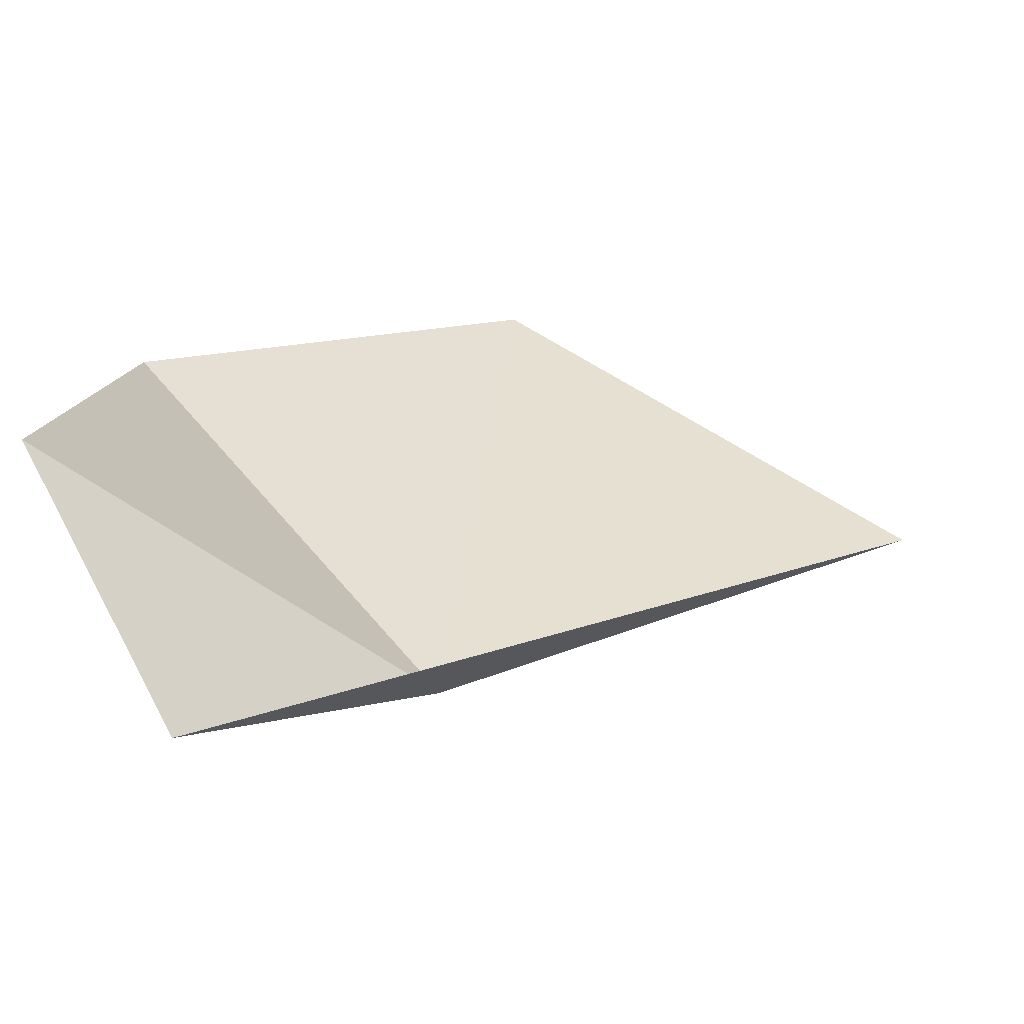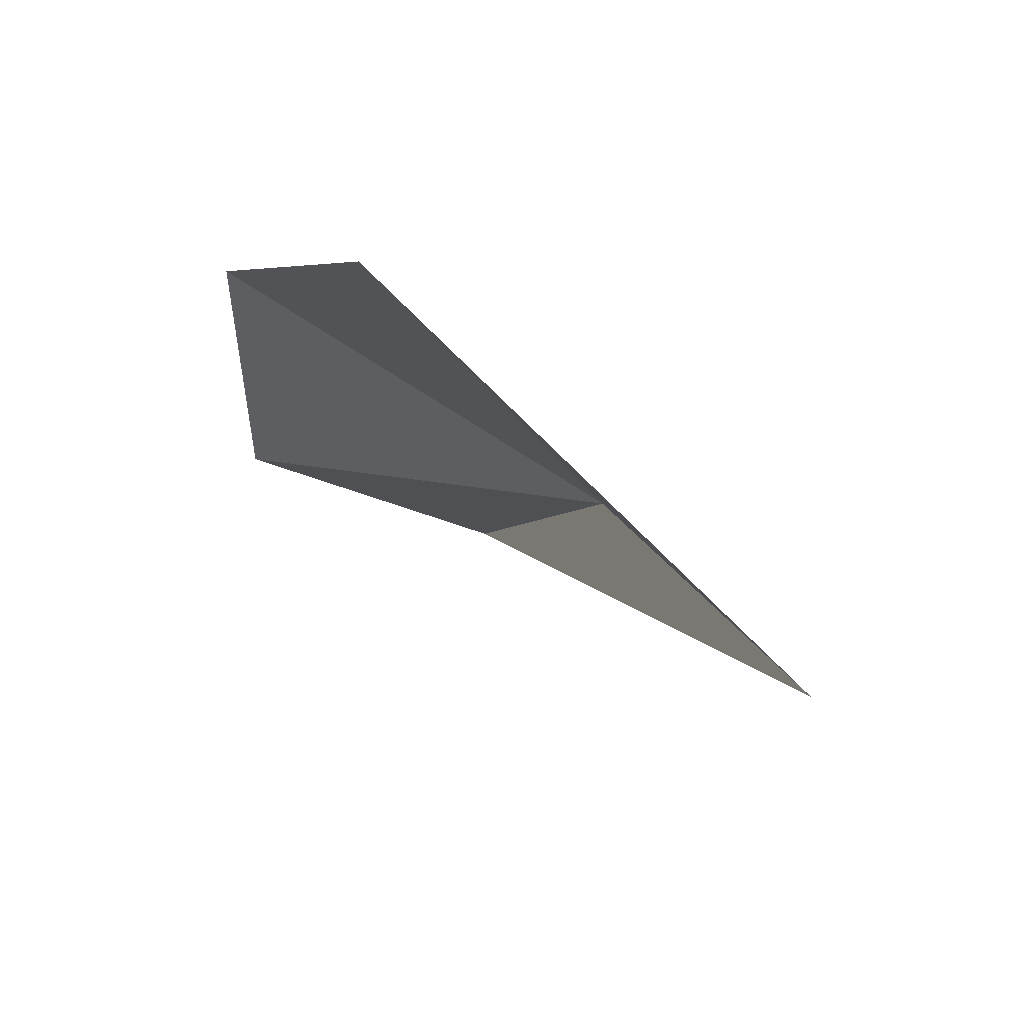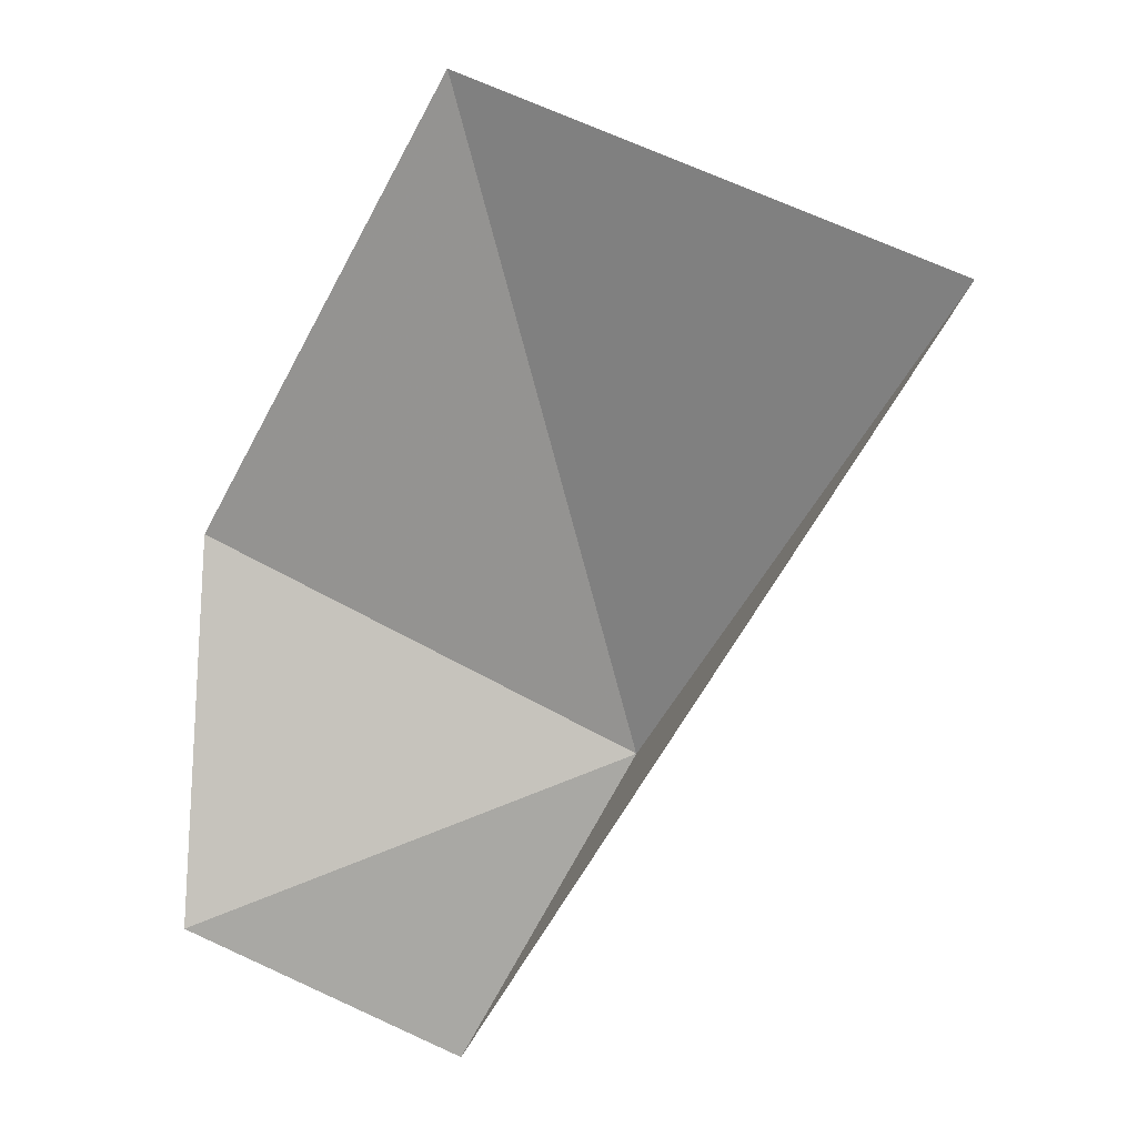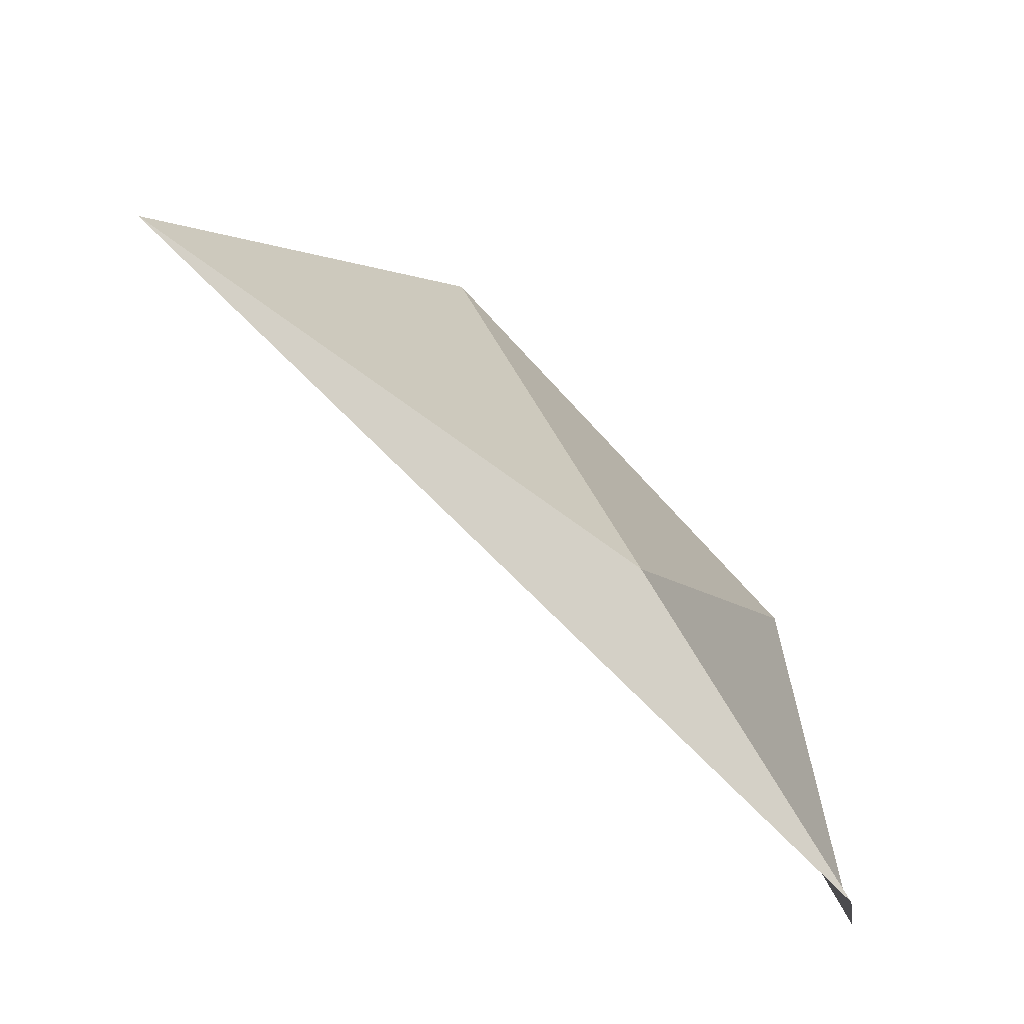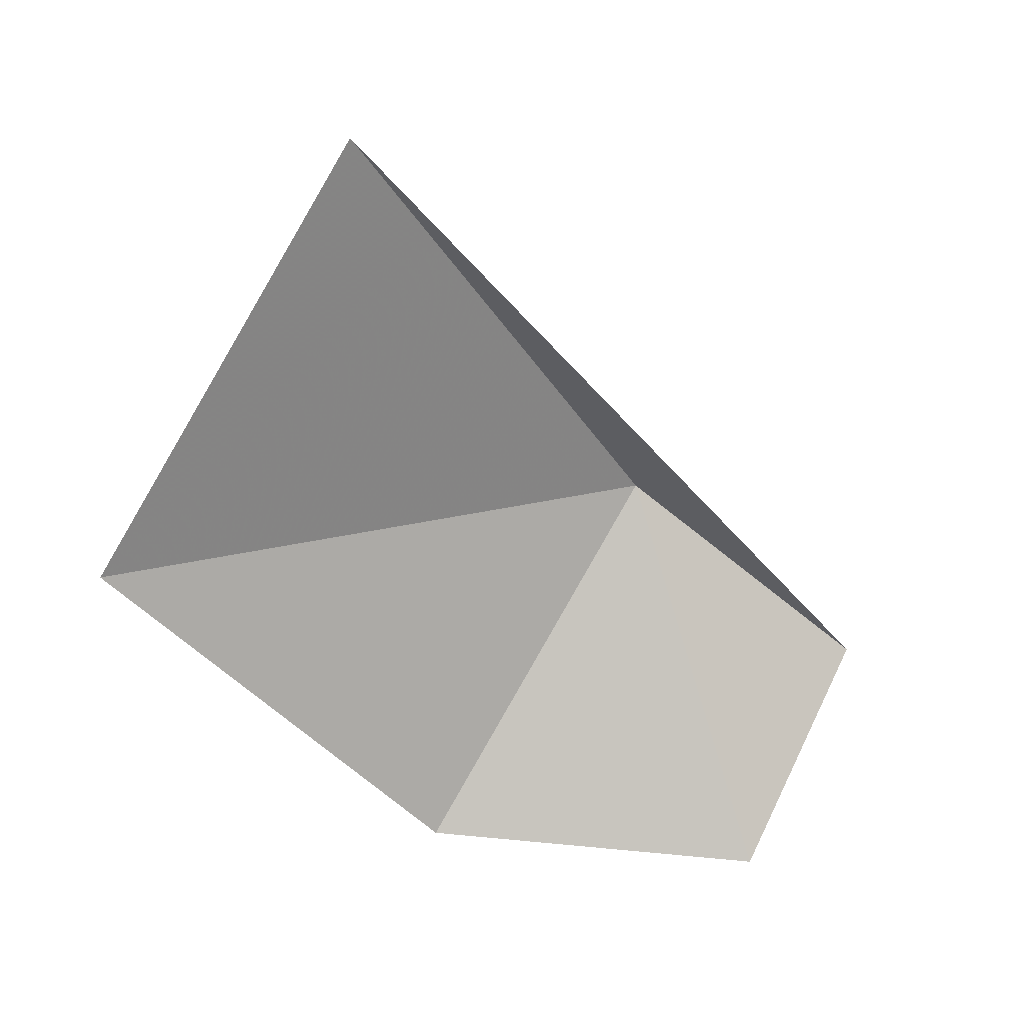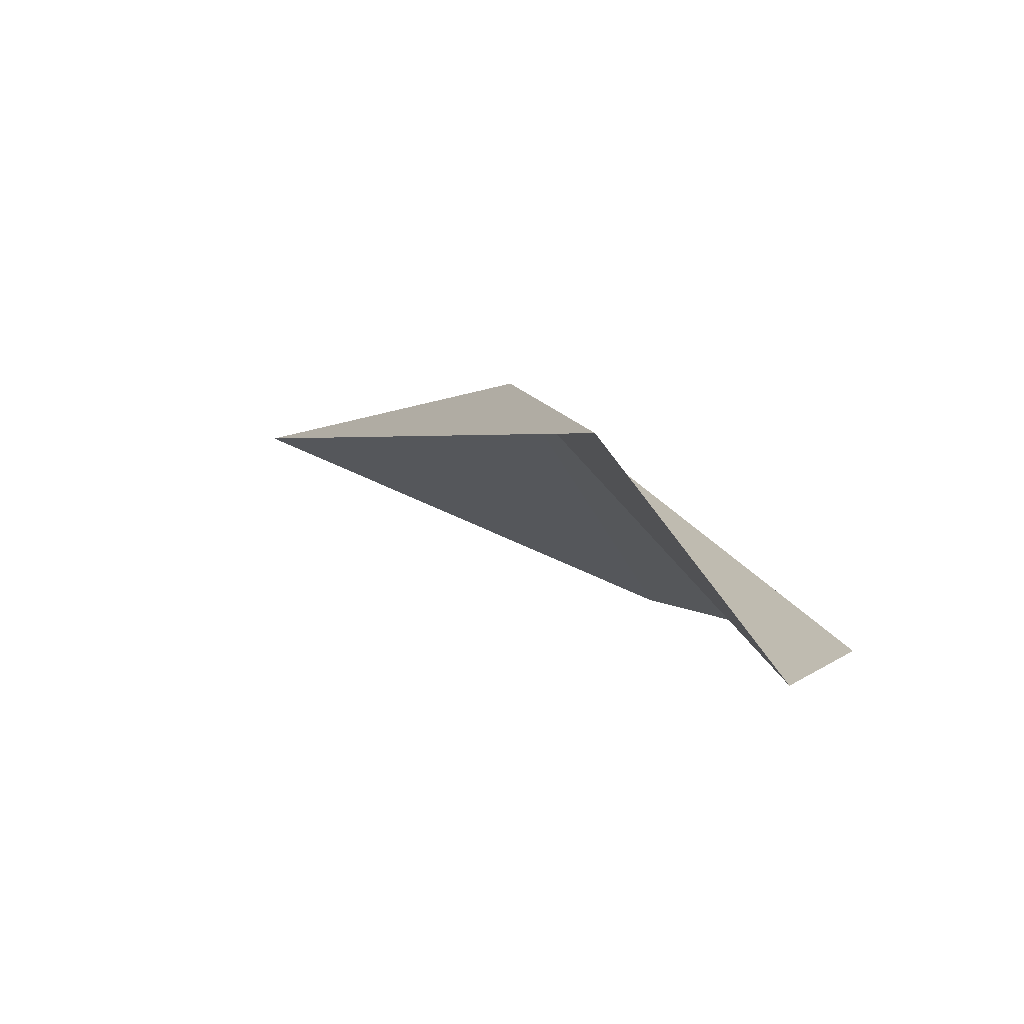
<metadata>
{"format":"obj","ext":"obj","renderer":"f3d","projection":"perspective","resolution":1024,"background":"white","views":[{"elev":-79.3,"azim":180.0,"up":"+Y"},{"elev":52.5,"azim":-117.4,"up":"+Y"},{"elev":-9.8,"azim":-131.4,"up":"+Y"},{"elev":-38.1,"azim":-22.6,"up":"+Y"},{"elev":-50.9,"azim":-93.6,"up":"+Z"},{"elev":4.4,"azim":24.9,"up":"+Z"}]}
</metadata>
<code>
v -39.63 -61.33 17.8
v -40.49 -60.72 17.66
v -39.25 -61.82 17.73
v -39 -61.61 17.33
v -39.09 -60.94 17.29
v -39.75 -60.3 17.29
f 1 4 3
f 1 5 4
f 1 6 5
f 1 2 6
f 1 2 3

</code>
